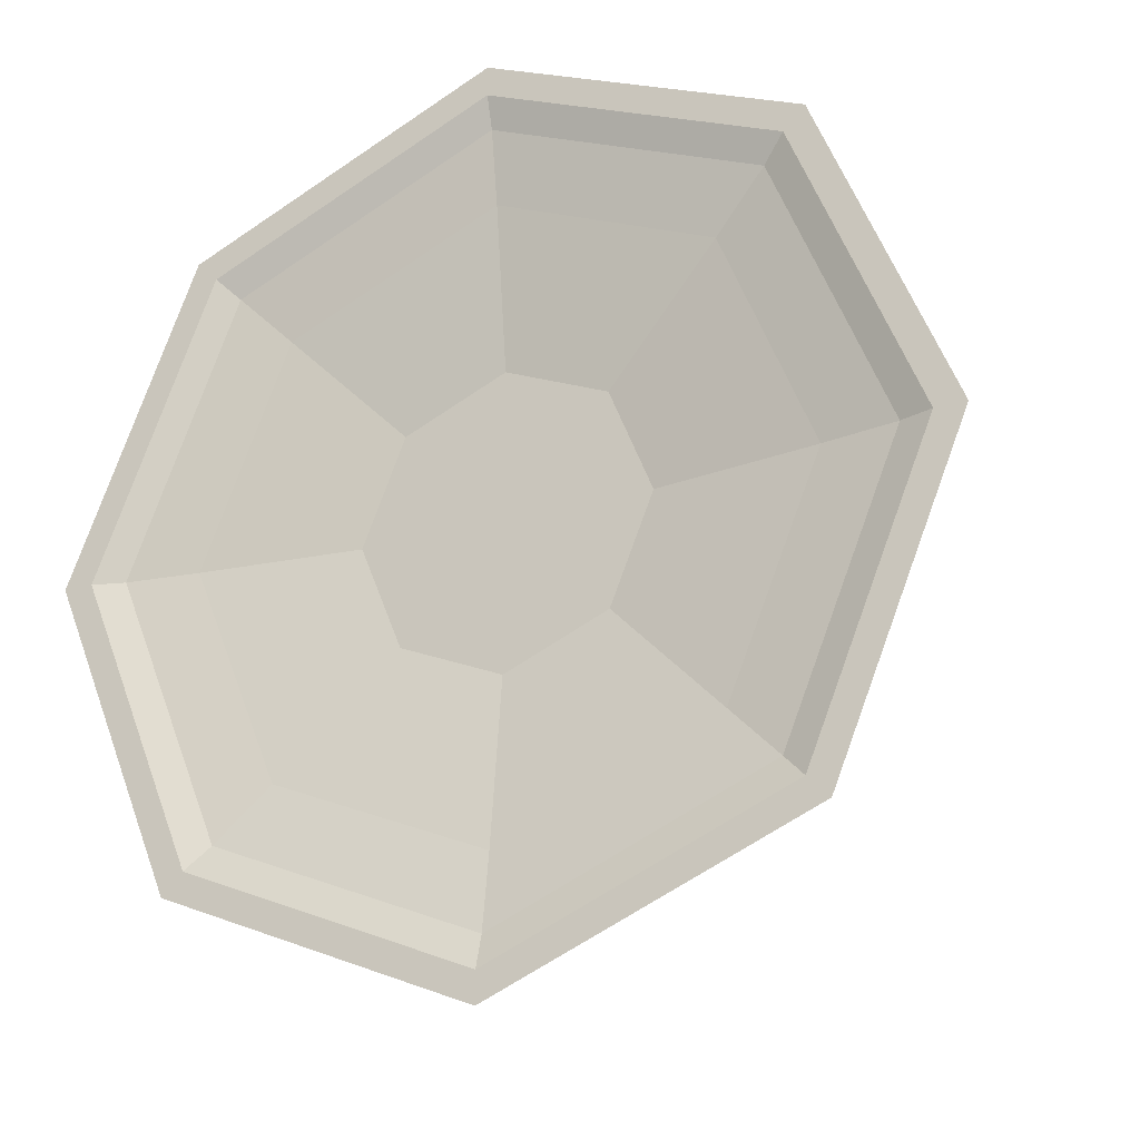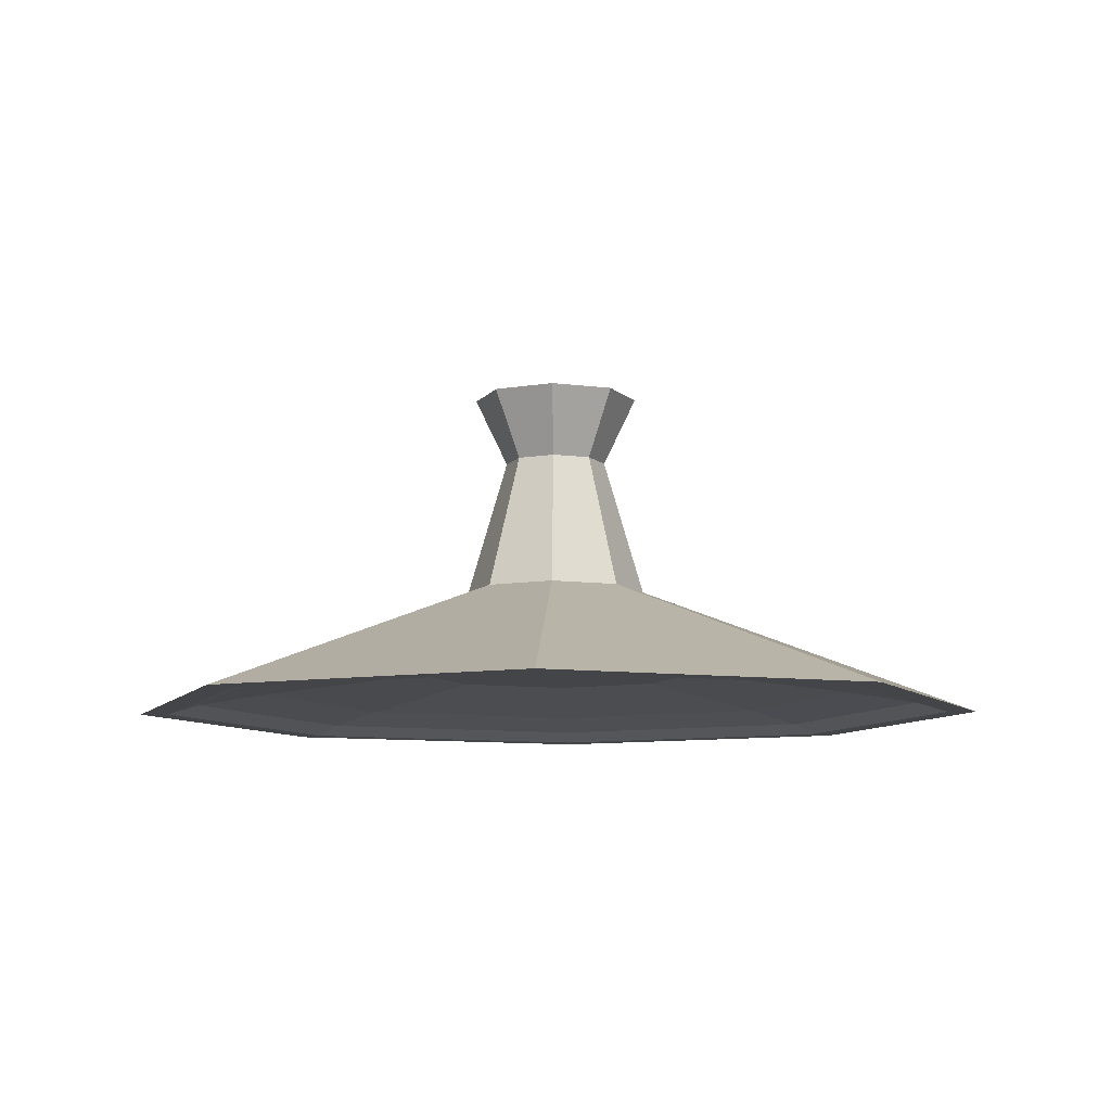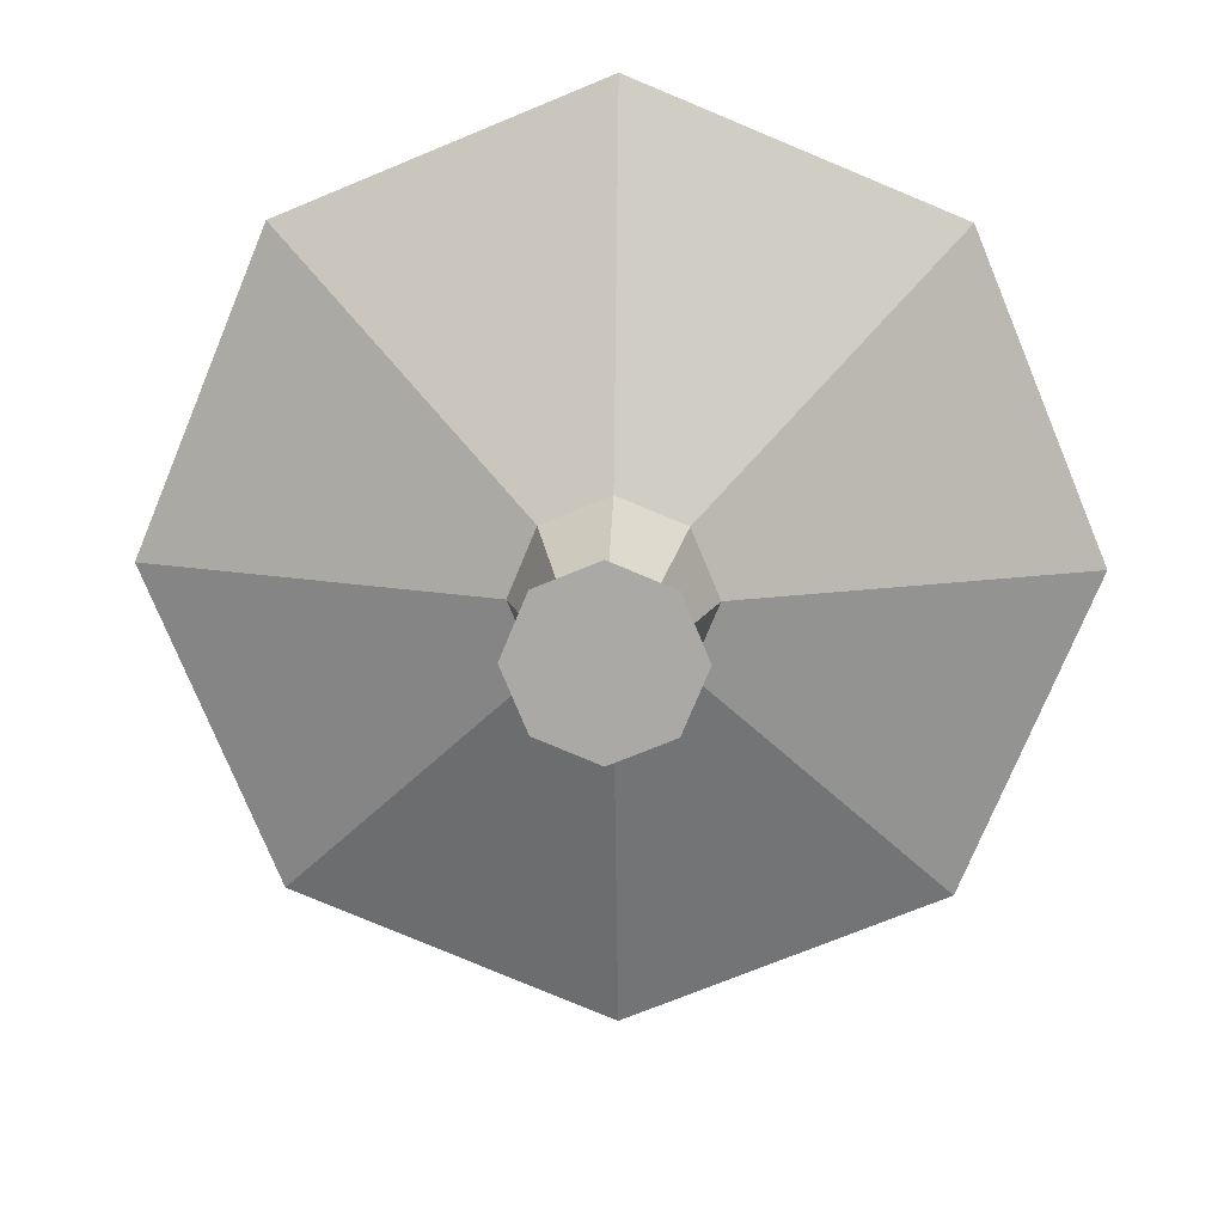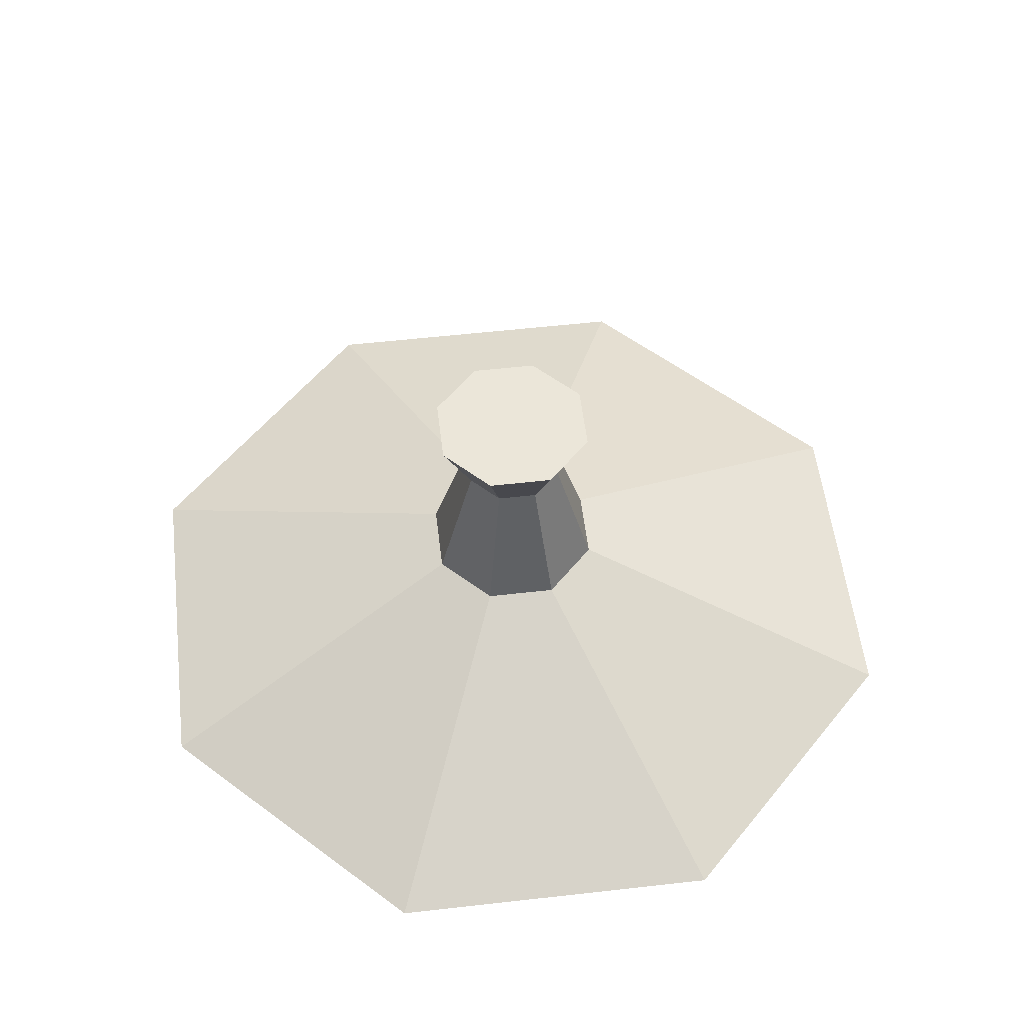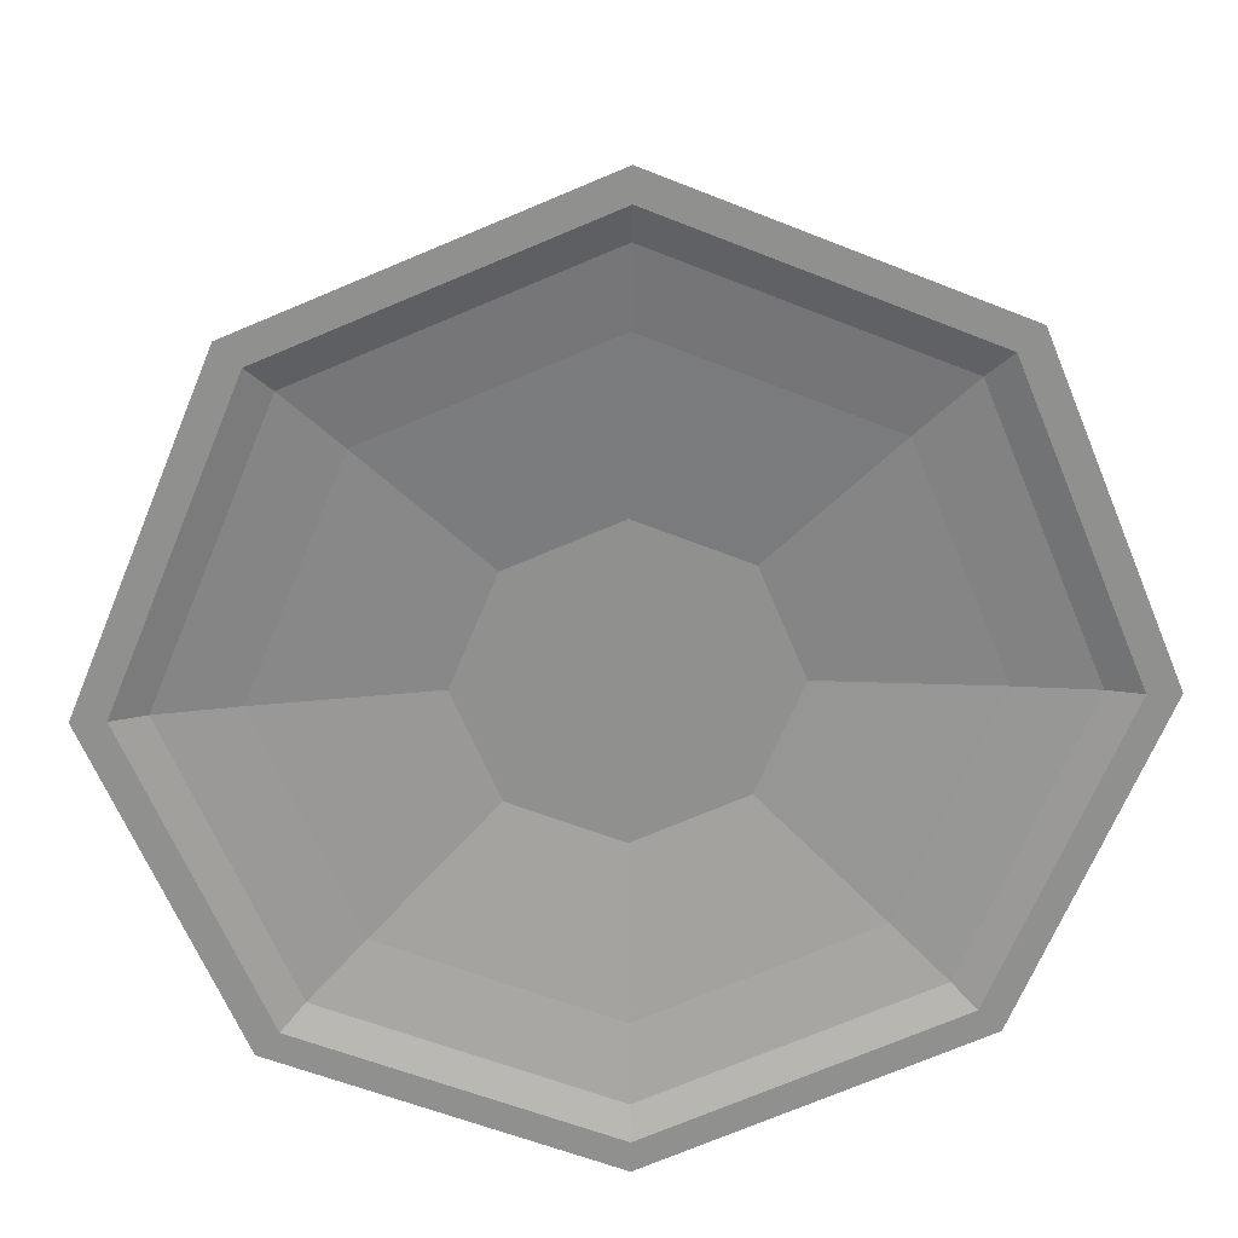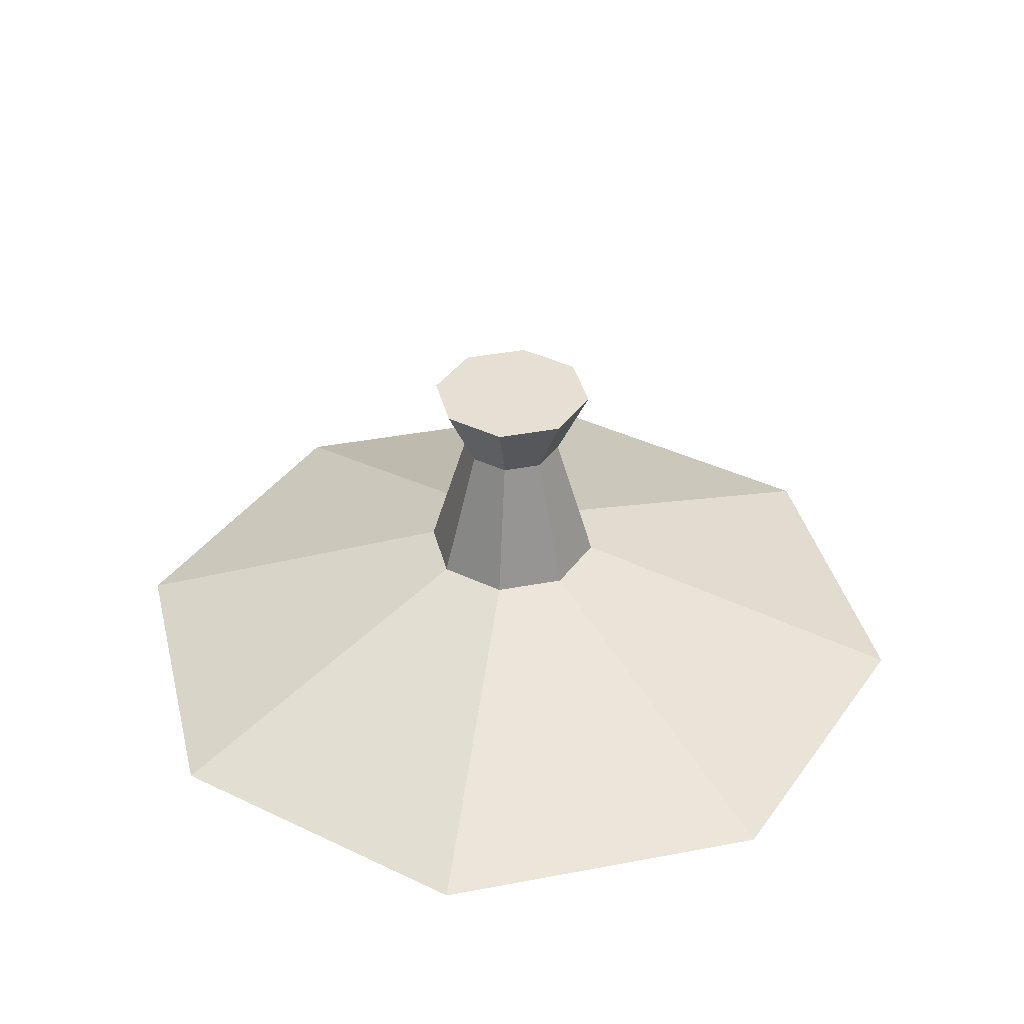
<metadata>
{"format":"obj","ext":"obj","renderer":"f3d","projection":"perspective","resolution":1024,"background":"white","views":[{"elev":-22.7,"azim":26.9,"up":"+Z"},{"elev":-8.9,"azim":-177.7,"up":"+Y"},{"elev":14.3,"azim":-178.0,"up":"+Z"},{"elev":55.4,"azim":-164.3,"up":"+Y"},{"elev":24.7,"azim":-3.4,"up":"+Z"},{"elev":38.0,"azim":143.9,"up":"+Y"}]}
</metadata>
<code>
o Cone.004
v 0 -2.329 -3.822
v 0 0.8003 -0.793
v 2.703 -2.329 -2.703
v 0.5607 0.8003 -0.5607
v 3.822 -2.329 0
v 0.793 0.8003 0
v 2.703 -2.329 2.703
v 0.5607 0.8003 0.5607
v 0 -2.329 3.822
v 0 0.8003 0.793
v -2.703 -2.329 2.703
v -0.5607 0.8003 0.5607
v -3.822 -2.329 0
v -0.793 0.8003 0
v -2.703 -2.329 -2.703
v -0.5607 0.8003 -0.5607
v -0 -1.14 -0.8642
v 0.6111 -1.14 -0.6111
v 0.8642 -1.14 -0
v 0.6111 -1.14 0.6111
v -0 -1.14 0.8642
v -0.6111 -1.14 0.6111
v -0.8642 -1.14 -0
v -0.6111 -1.14 -0.6111
v 0 0.1568 -0.4855
v 0.3433 0.1568 -0.3433
v 0.4855 0.1568 -0
v 0.3433 0.1568 0.3433
v 0 0.1568 0.4855
v -0.3433 0.1568 0.3433
v -0.4855 0.1568 -0
v -0.3433 0.1568 -0.3433
v 0 -2.329 -4.099
v 2.899 -2.329 -2.899
v 4.099 -2.329 0
v 2.899 -2.329 2.899
v 0 -2.329 4.099
v -2.899 -2.329 2.899
v -4.099 -2.329 0
v -2.899 -2.329 -2.899
v 0 -1.947 -1.343
v 0.9499 -1.947 -0.9499
v 1.343 -1.947 0
v 0.9499 -1.947 0.9499
v 0 -1.947 1.343
v -0.9499 -1.947 0.9499
v -1.343 -1.947 0
v -0.9499 -1.947 -0.9499
v -2.011 -2.133 -2.011
v -2.844 -2.133 0
v -2.011 -2.133 2.011
v 0 -2.133 2.844
v 2.011 -2.133 2.011
v 2.844 -2.133 0
v 2.011 -2.133 -2.011
v 0 -2.133 -2.844
v -3.526 -2.239 0
v 0 -2.239 3.526
v 3.526 -2.239 0
v 0 -2.239 -3.526
v -2.493 -2.239 -2.493
v -2.493 -2.239 2.493
v 2.493 -2.239 2.493
v 2.493 -2.239 -2.493
v -1.48 -2.04 -1.48
v -1.48 -2.04 1.48
v 1.48 -2.04 1.48
v 1.48 -2.04 -1.48
v -2.094 -2.04 0
v 0 -2.04 2.094
v 2.094 -2.04 0
v 0 -2.04 -2.094
f 25 2 4 26
f 26 4 6 27
f 27 6 8 28
f 28 8 10 29
f 29 10 12 30
f 30 12 14 31
f 4 2 16 14 12 10 8 6
f 31 14 16 32
f 32 16 2 25
f 69 65 48 47
f 40 24 17 33
f 39 23 24 40
f 38 22 23 39
f 37 21 22 38
f 36 20 21 37
f 35 19 20 36
f 34 18 19 35
f 33 17 18 34
f 24 32 25 17
f 23 31 32 24
f 22 30 31 23
f 21 29 30 22
f 20 28 29 21
f 19 27 28 20
f 18 26 27 19
f 17 25 26 18
f 3 1 33 34
f 5 3 34 35
f 7 5 35 36
f 9 7 36 37
f 11 9 37 38
f 13 11 38 39
f 15 13 39 40
f 1 15 40 33
f 41 42 43 44 45 46 47 48
f 70 66 46 45
f 71 67 44 43
f 72 68 42 41
f 65 72 41 48
f 66 69 47 46
f 67 70 45 44
f 68 71 43 42
f 64 59 54 55
f 63 58 52 53
f 62 57 50 51
f 61 60 56 49
f 60 64 55 56
f 59 63 53 54
f 58 62 51 52
f 57 61 49 50
f 13 15 61 57
f 9 11 62 58
f 5 7 63 59
f 1 3 64 60
f 15 1 60 61
f 11 13 57 62
f 7 9 58 63
f 3 5 59 64
f 55 54 71 68
f 53 52 70 67
f 51 50 69 66
f 49 56 72 65
f 56 55 68 72
f 54 53 67 71
f 52 51 66 70
f 50 49 65 69

</code>
